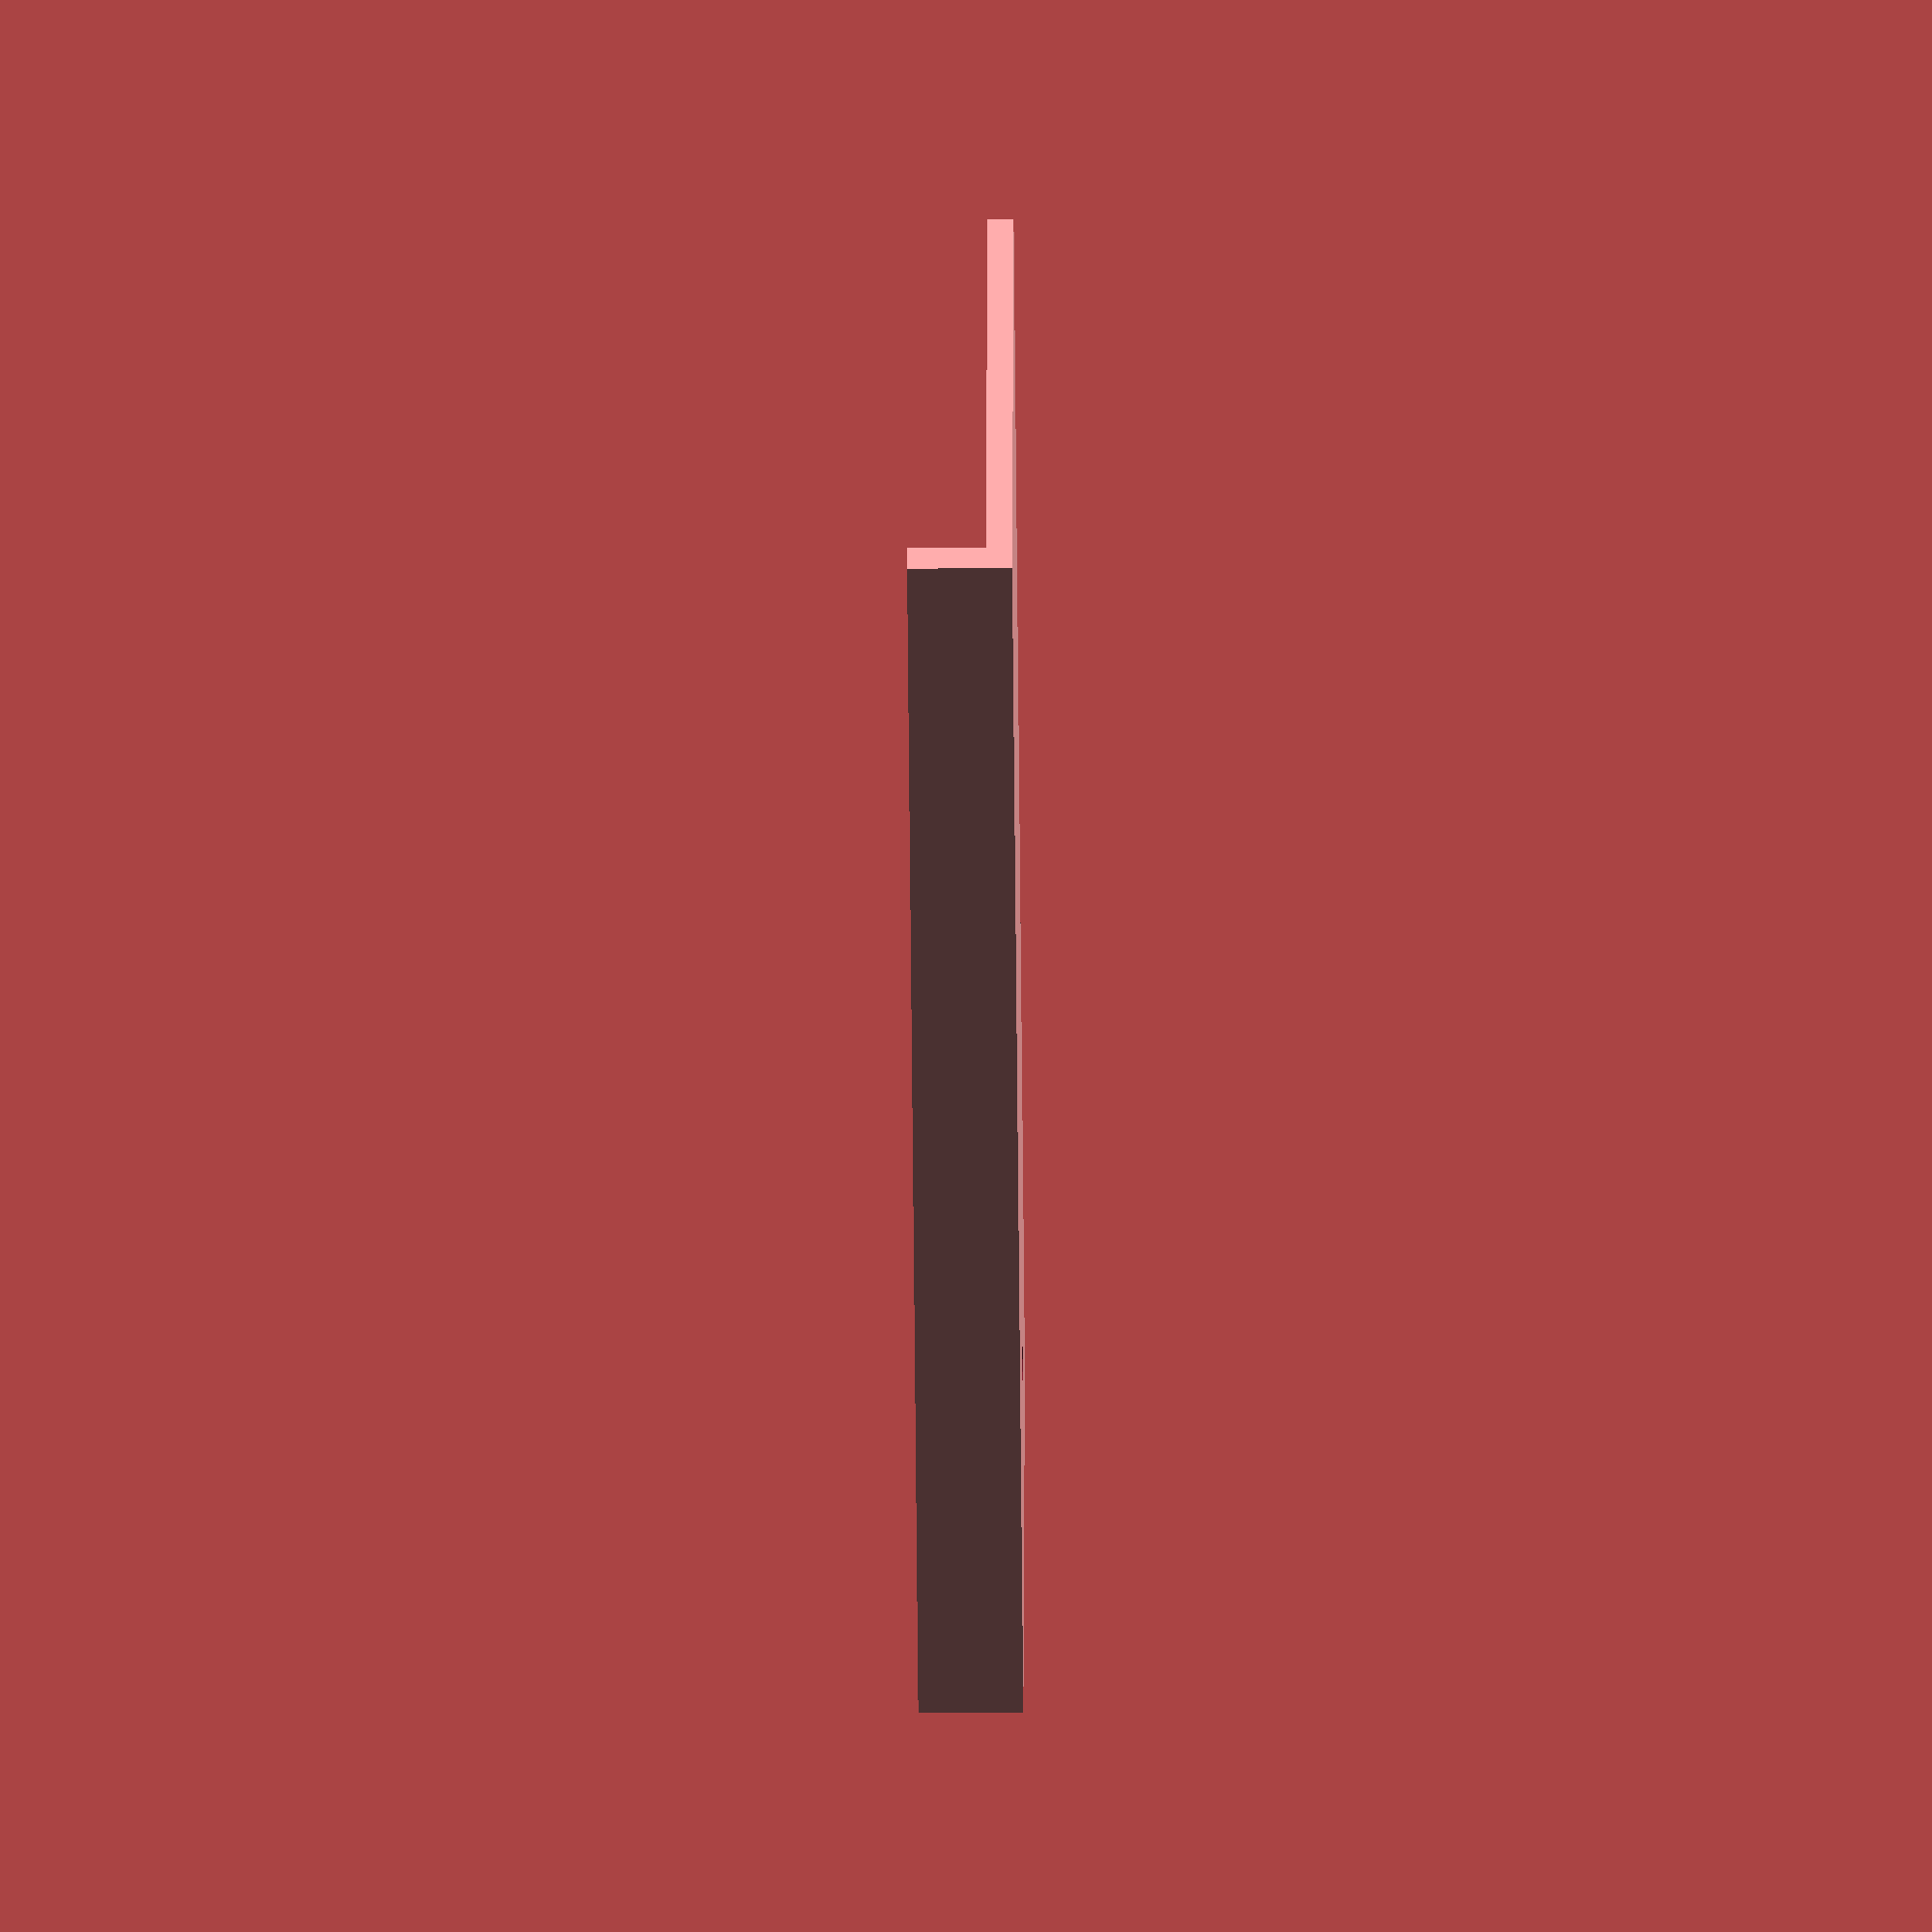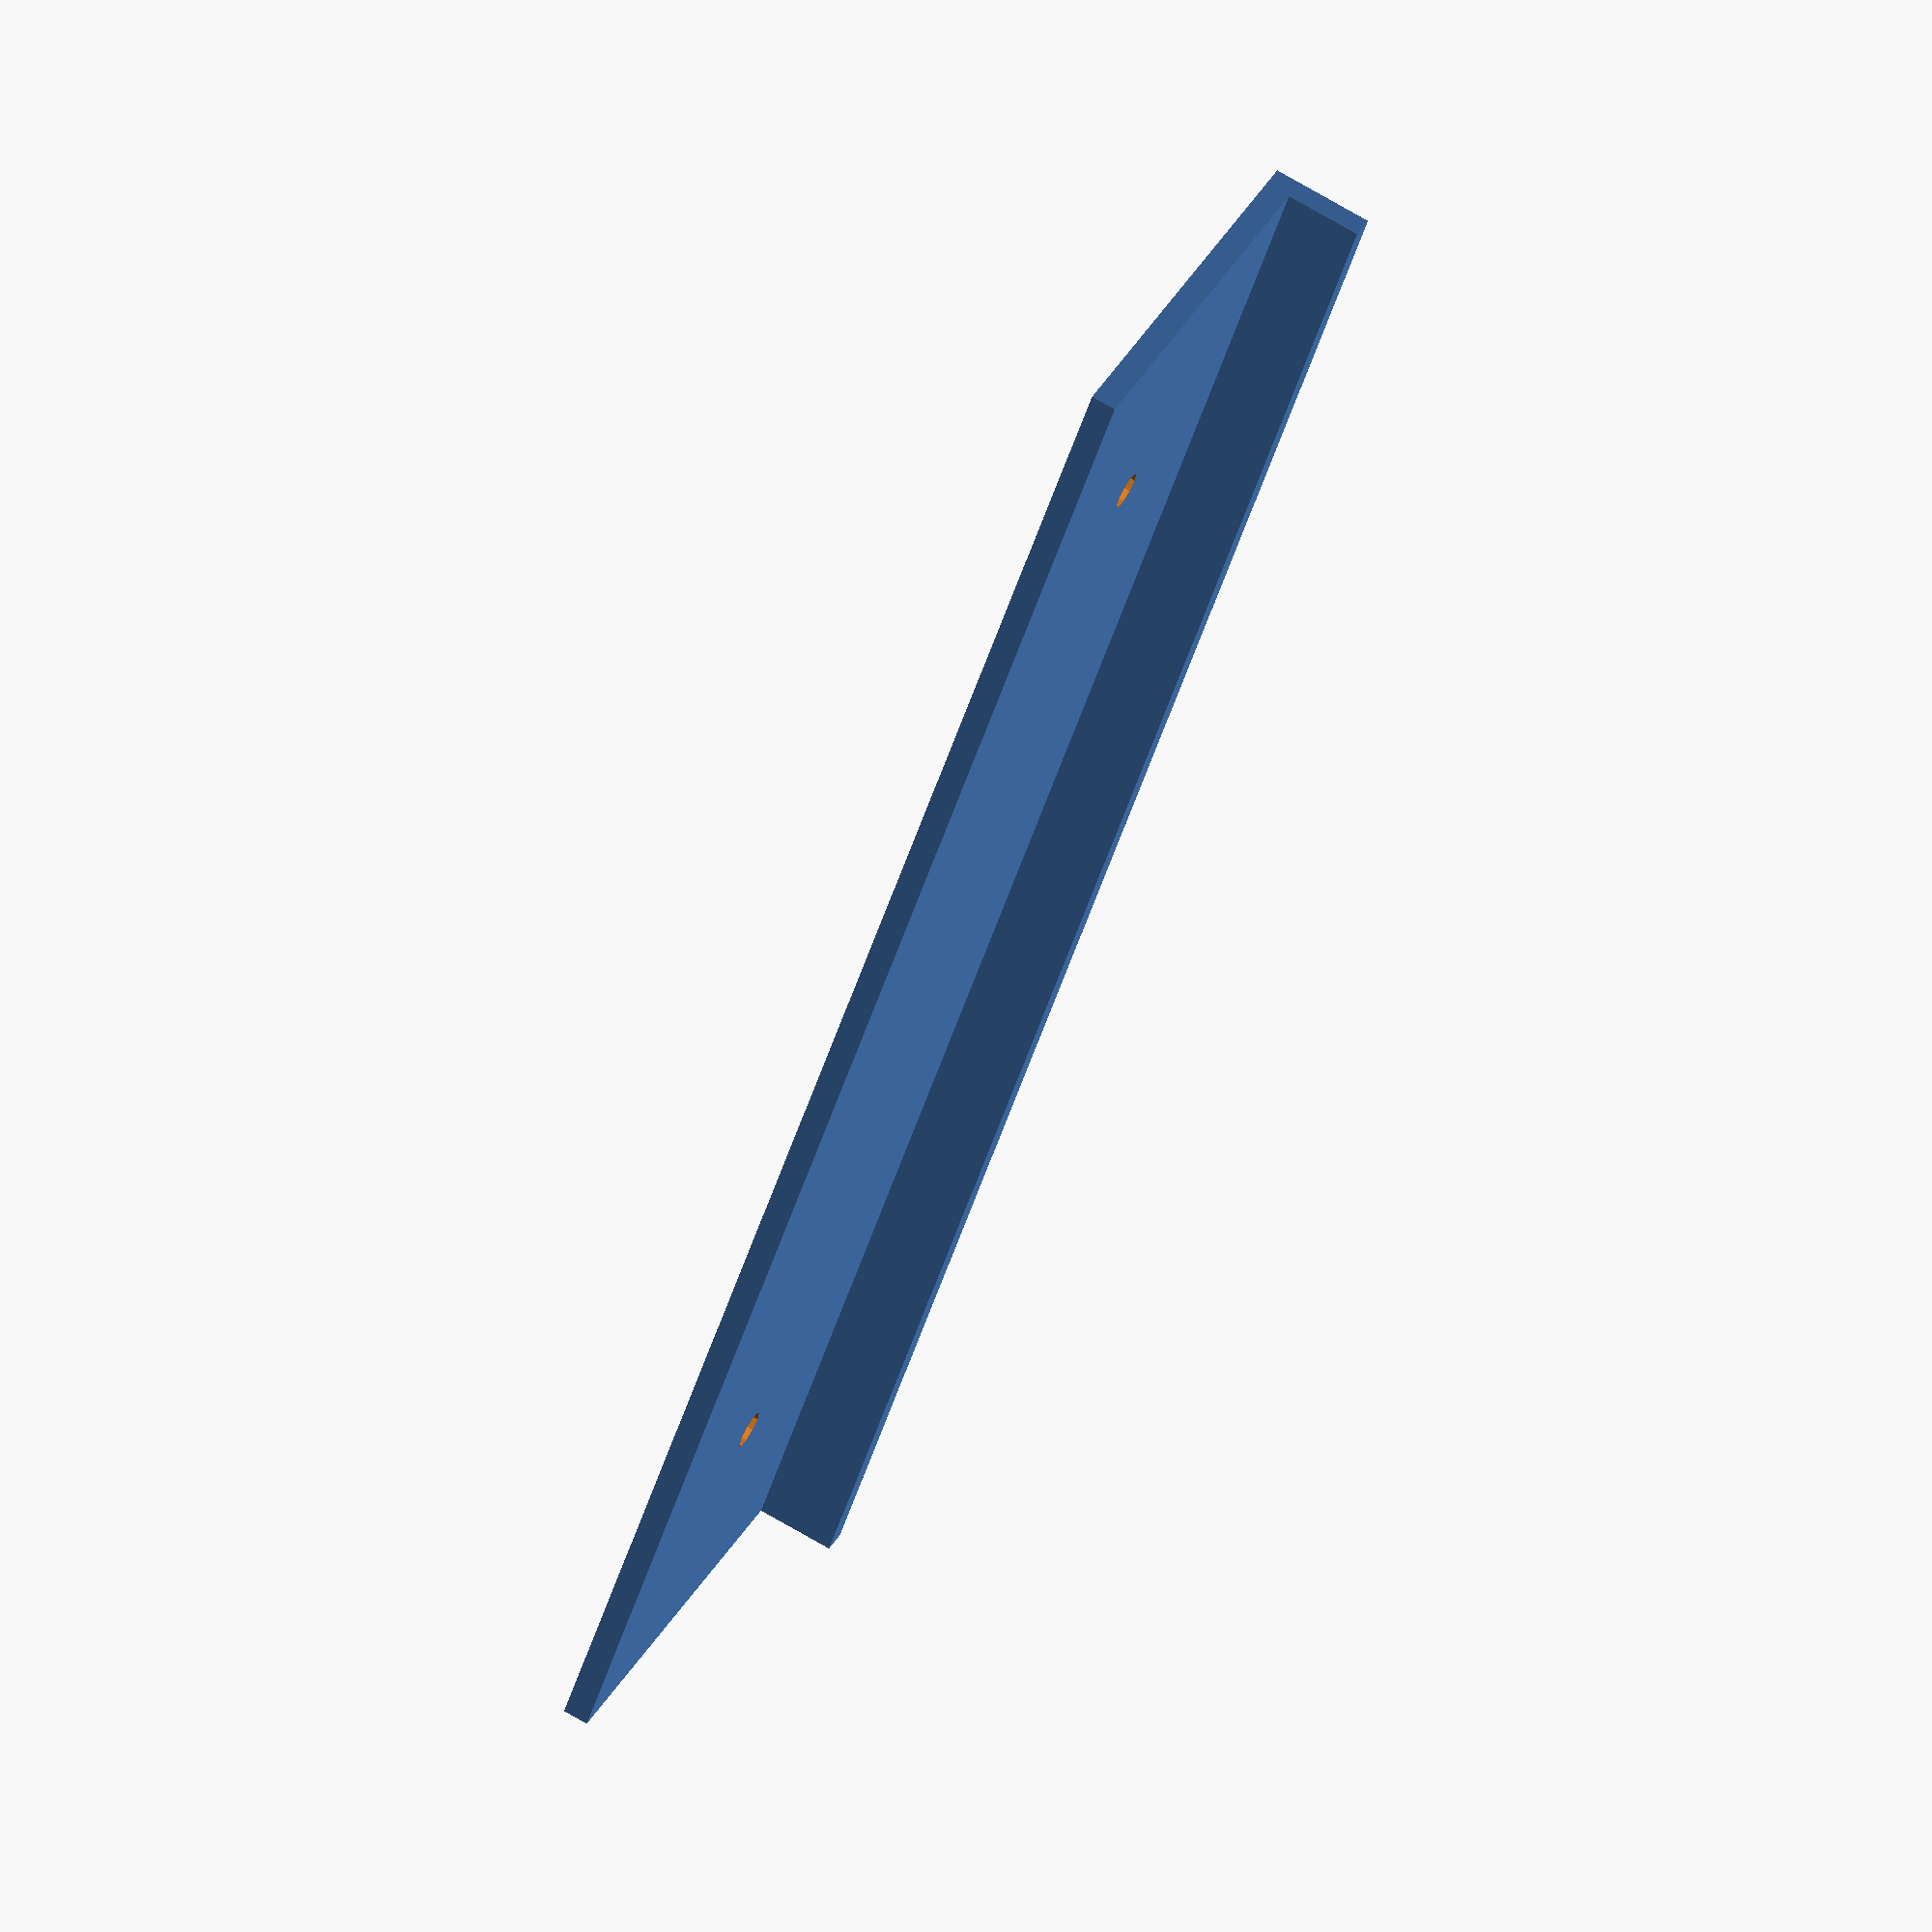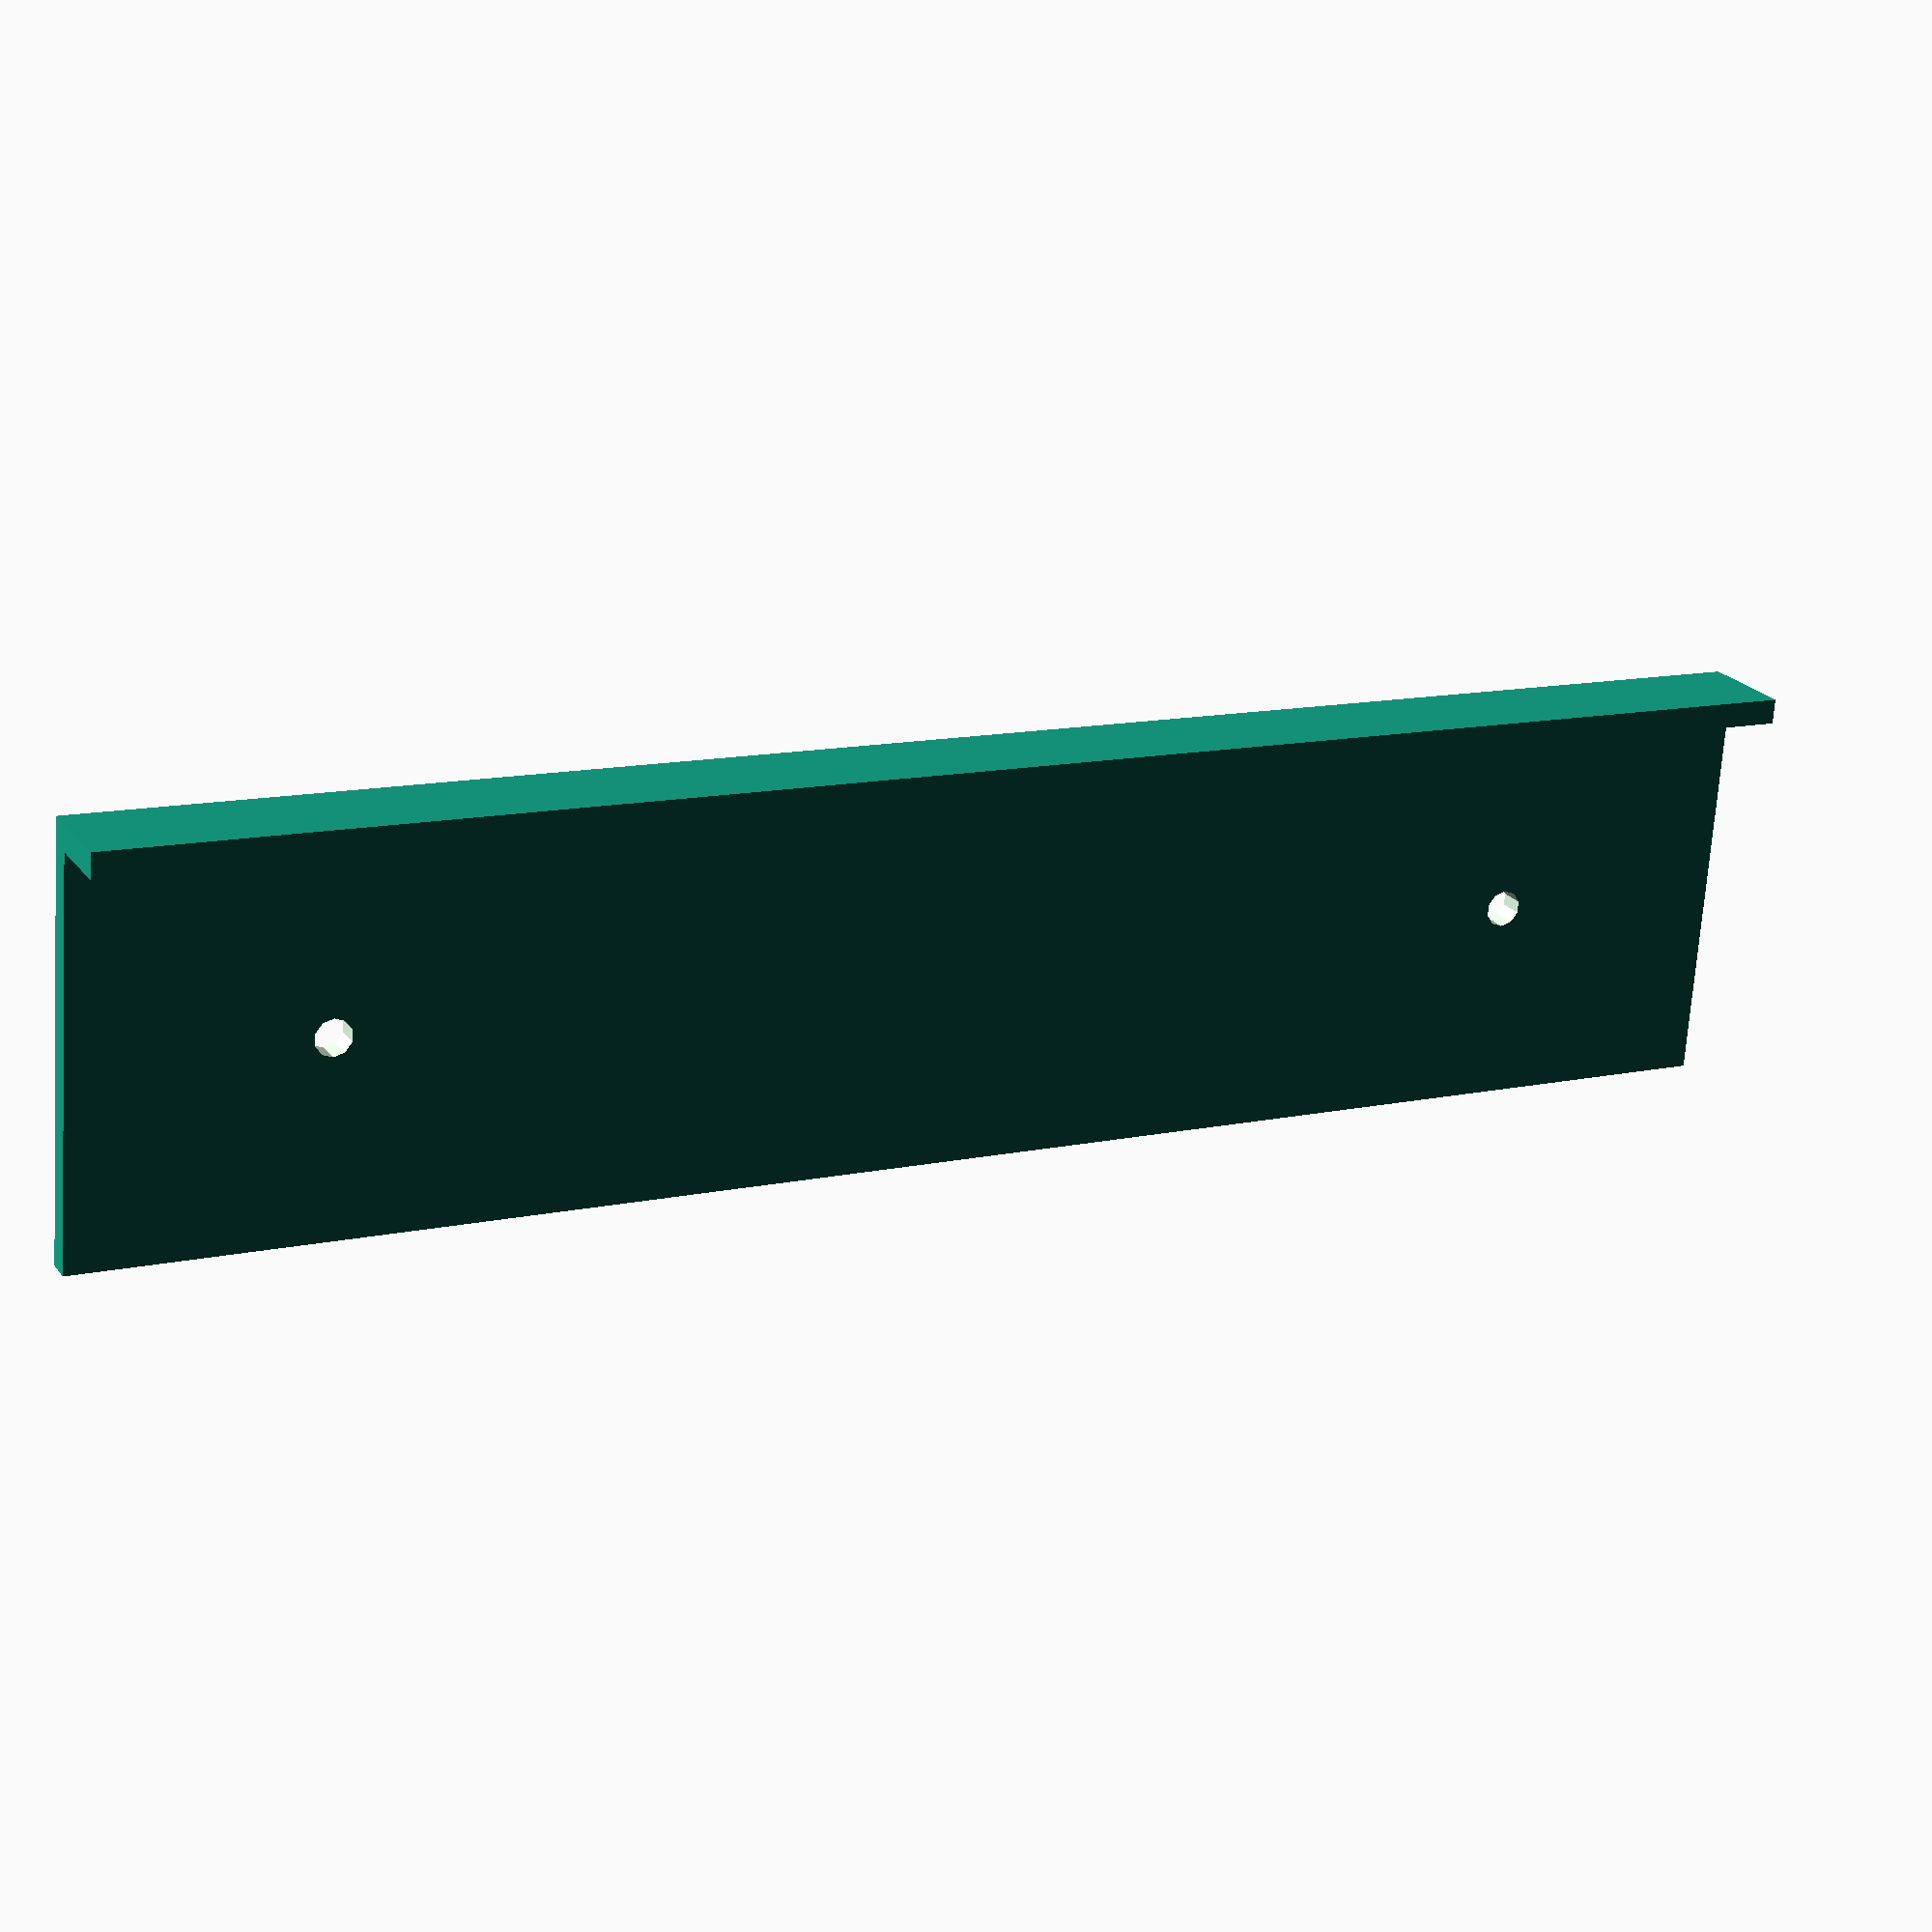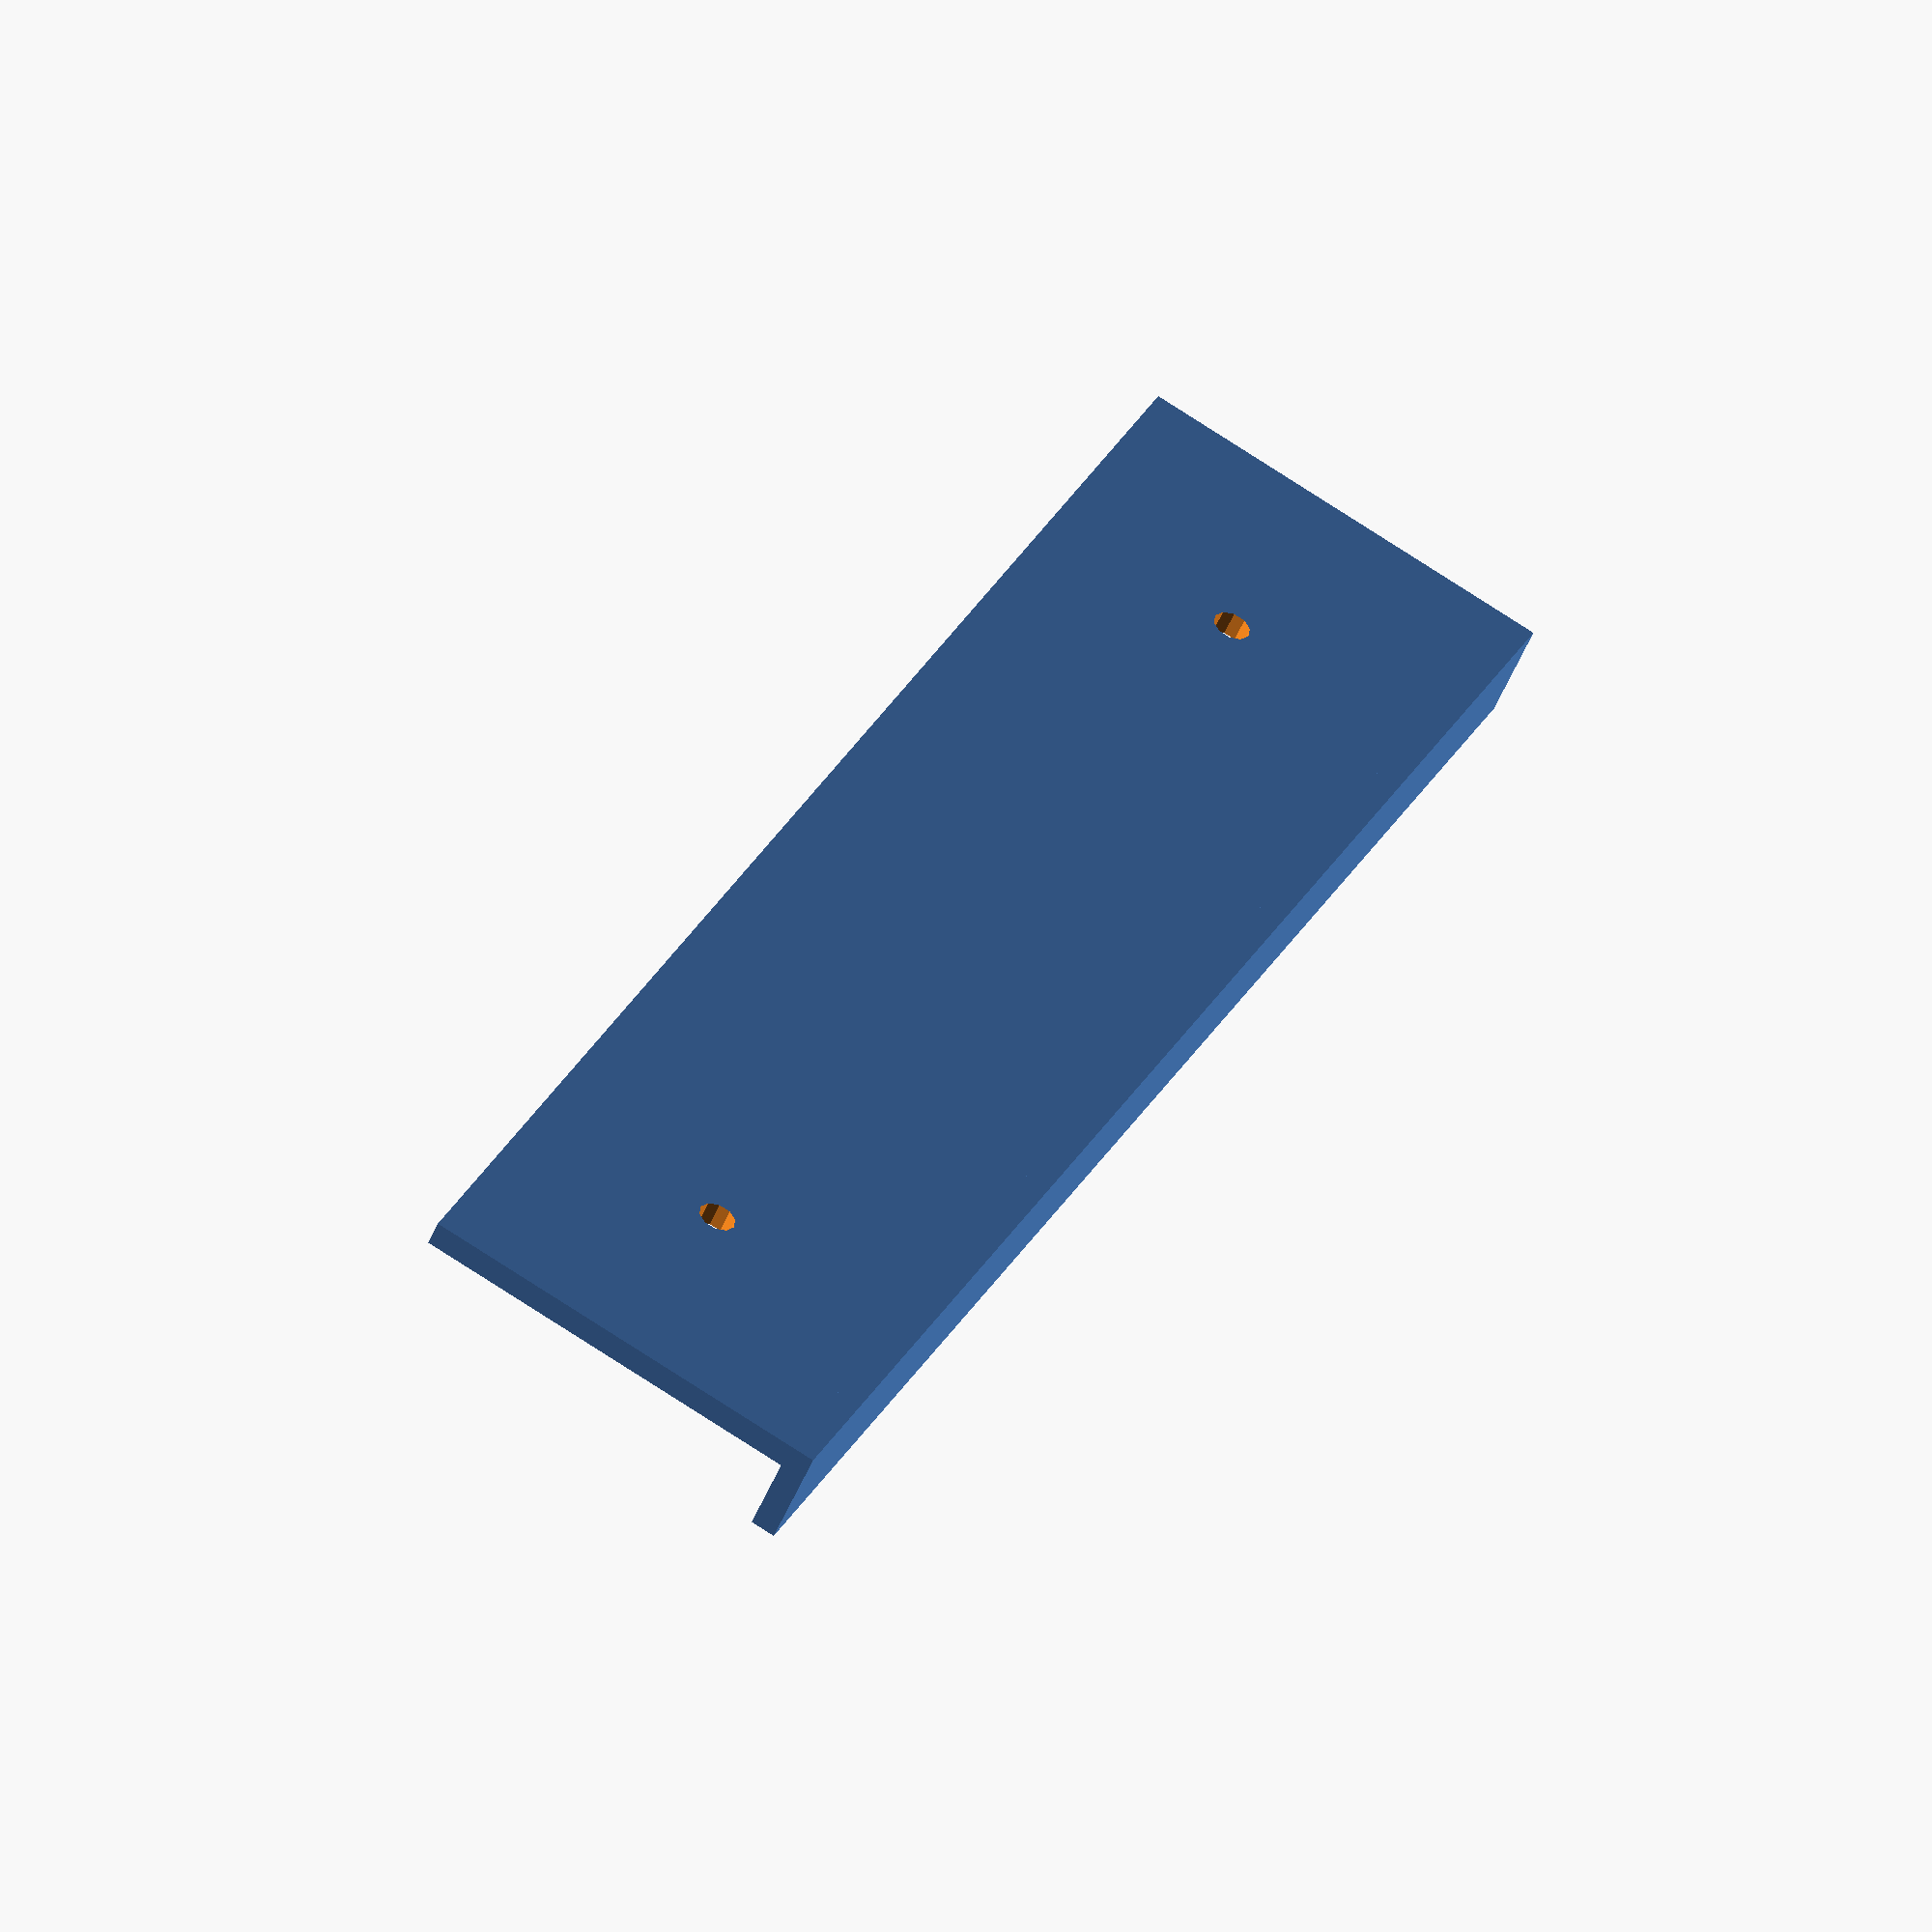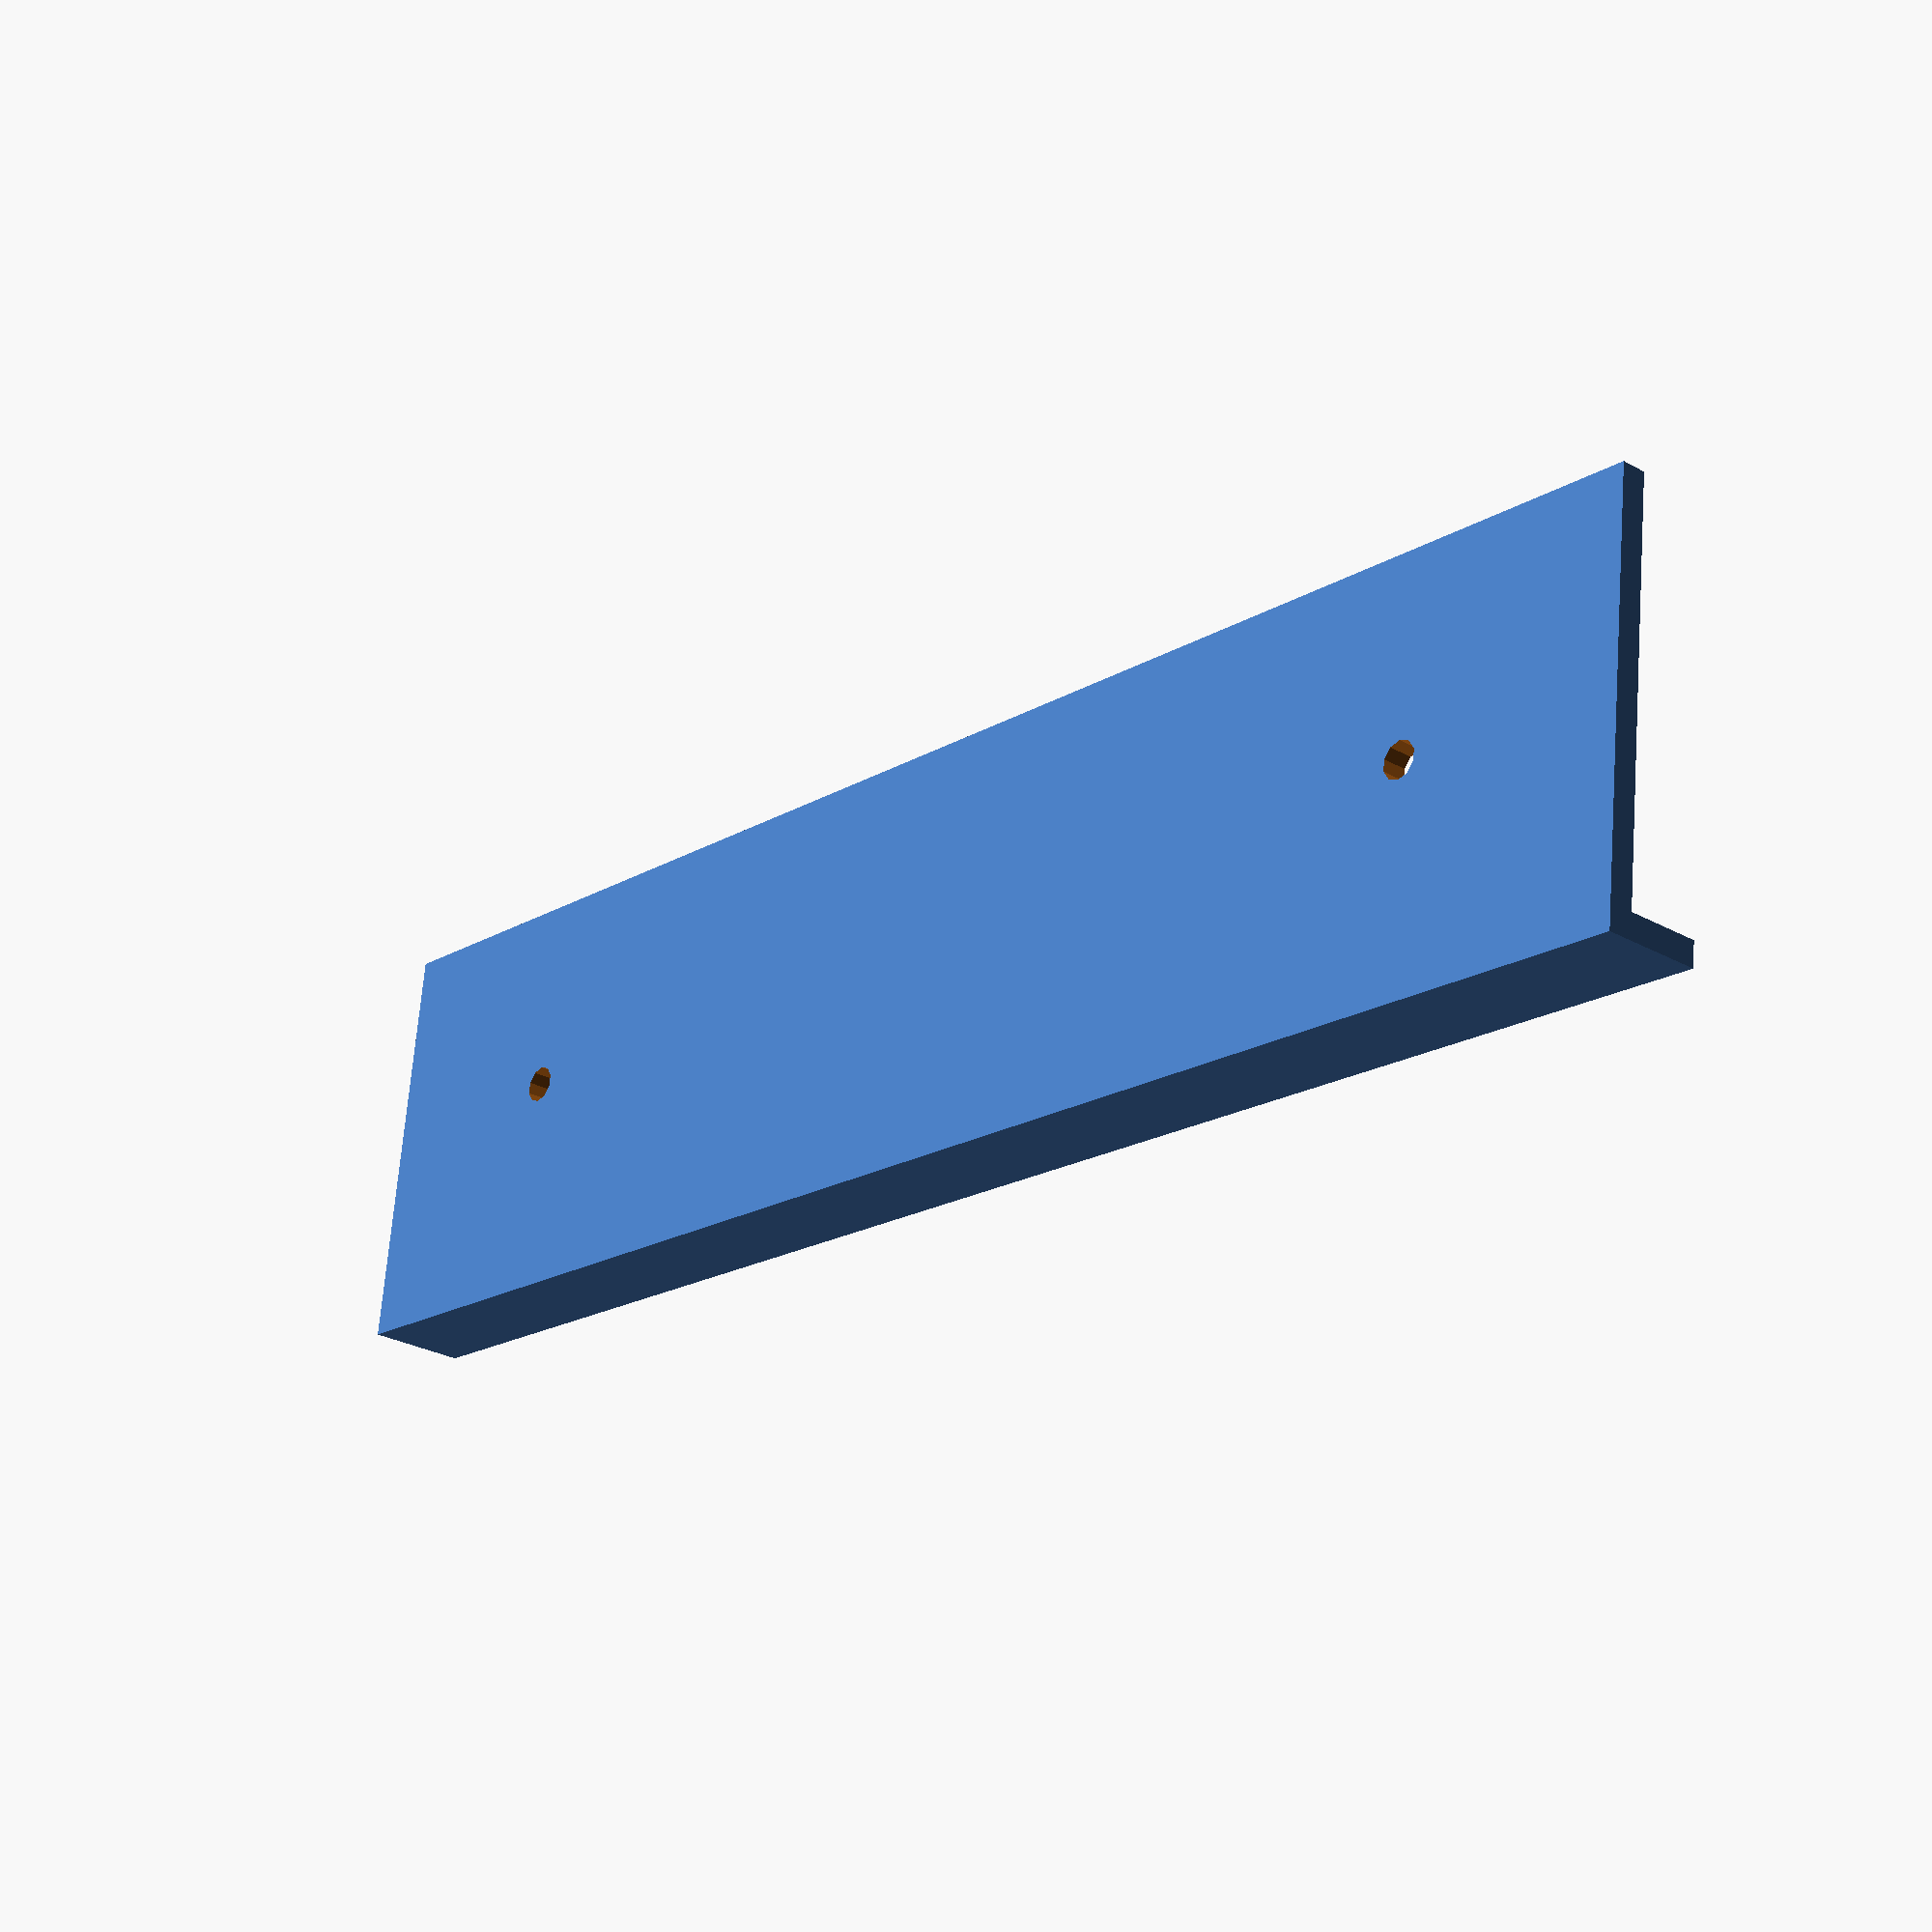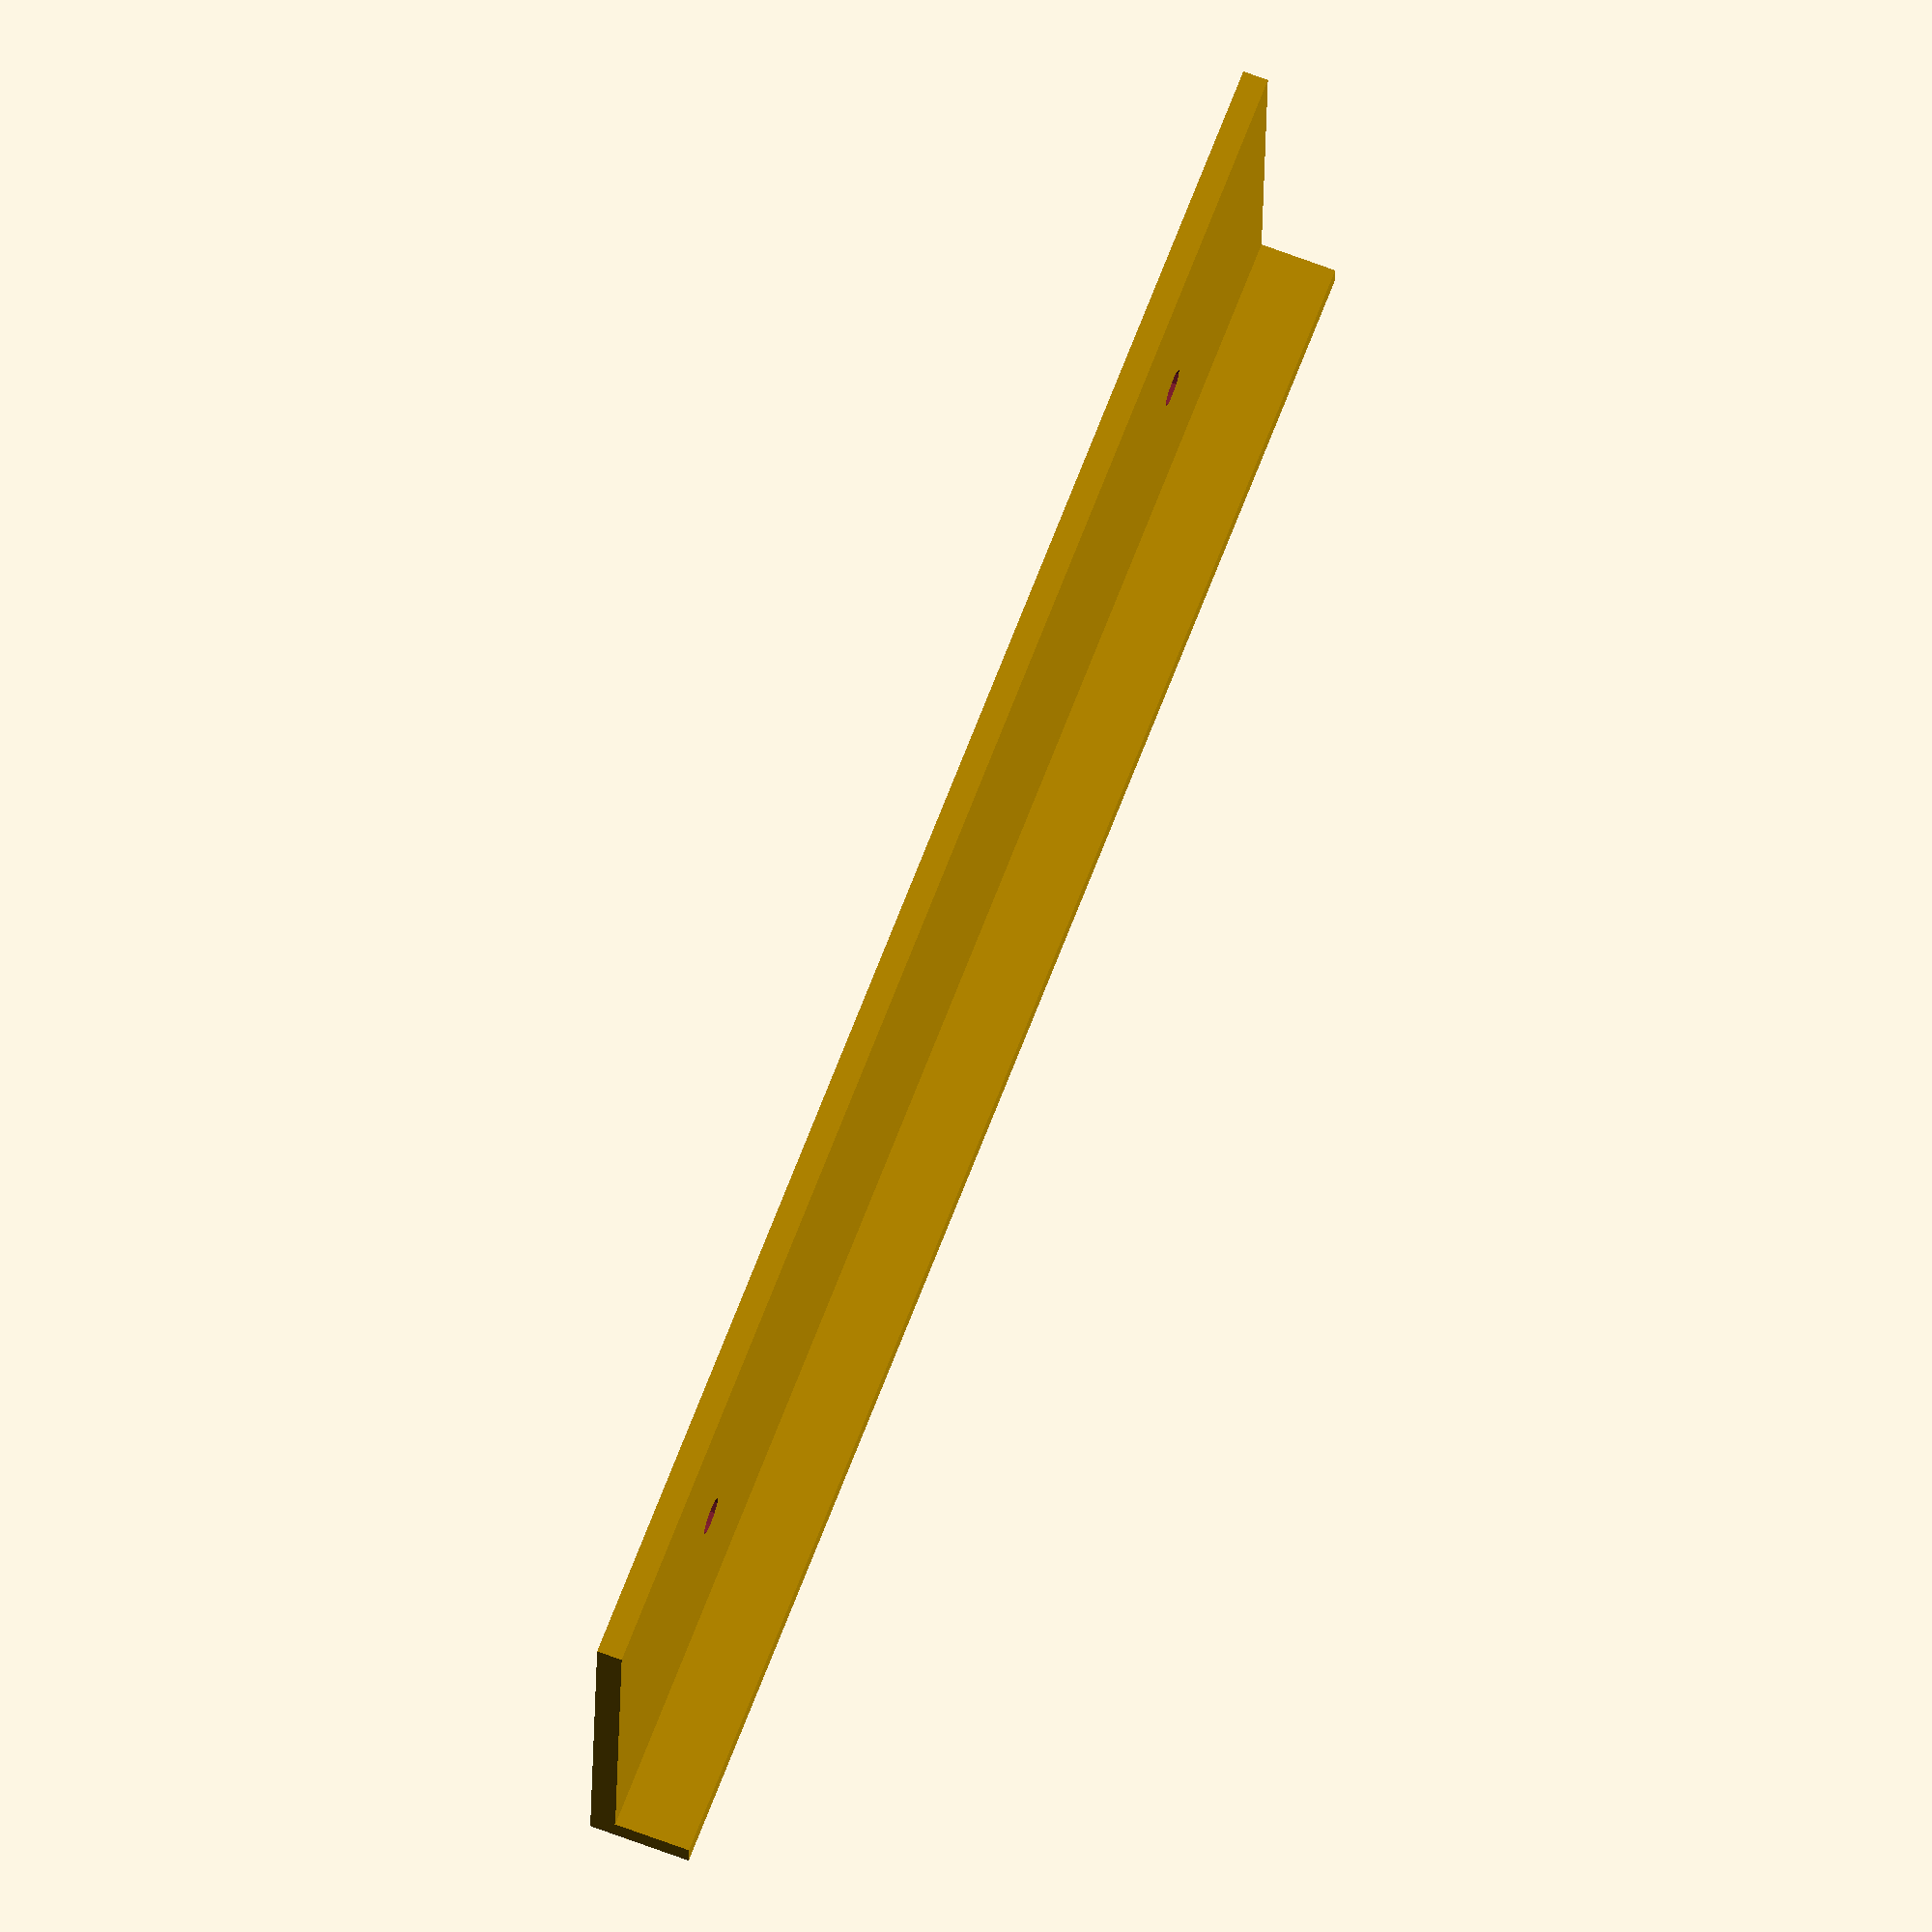
<openscad>
difference(){
    union(){
        cube([17,70,1]);
        cube([1,70,4]);
    }
    for(i=[-1,1])translate([16/2+1,70/2+i*(70/2-10),0])cylinder(d=1.5,h=3,center=true,$fs=.5);
}
</openscad>
<views>
elev=9.2 azim=240.7 roll=90.4 proj=o view=solid
elev=287.4 azim=214.7 roll=300.3 proj=o view=wireframe
elev=158.0 azim=274.3 roll=206.7 proj=p view=solid
elev=230.8 azim=155.0 roll=22.0 proj=o view=solid
elev=207.3 azim=83.2 roll=310.9 proj=p view=solid
elev=110.7 azim=92.5 roll=249.4 proj=o view=solid
</views>
